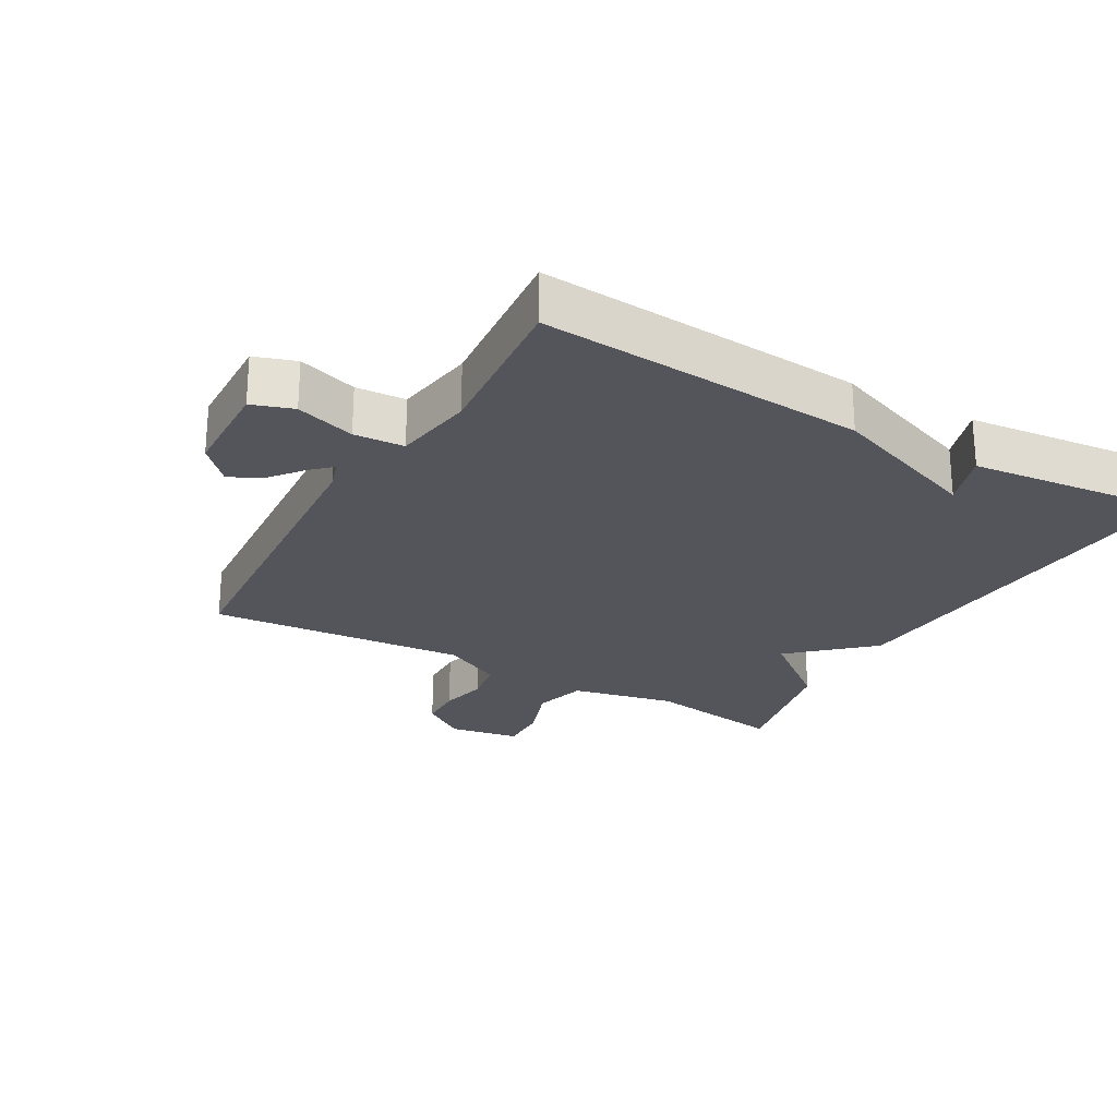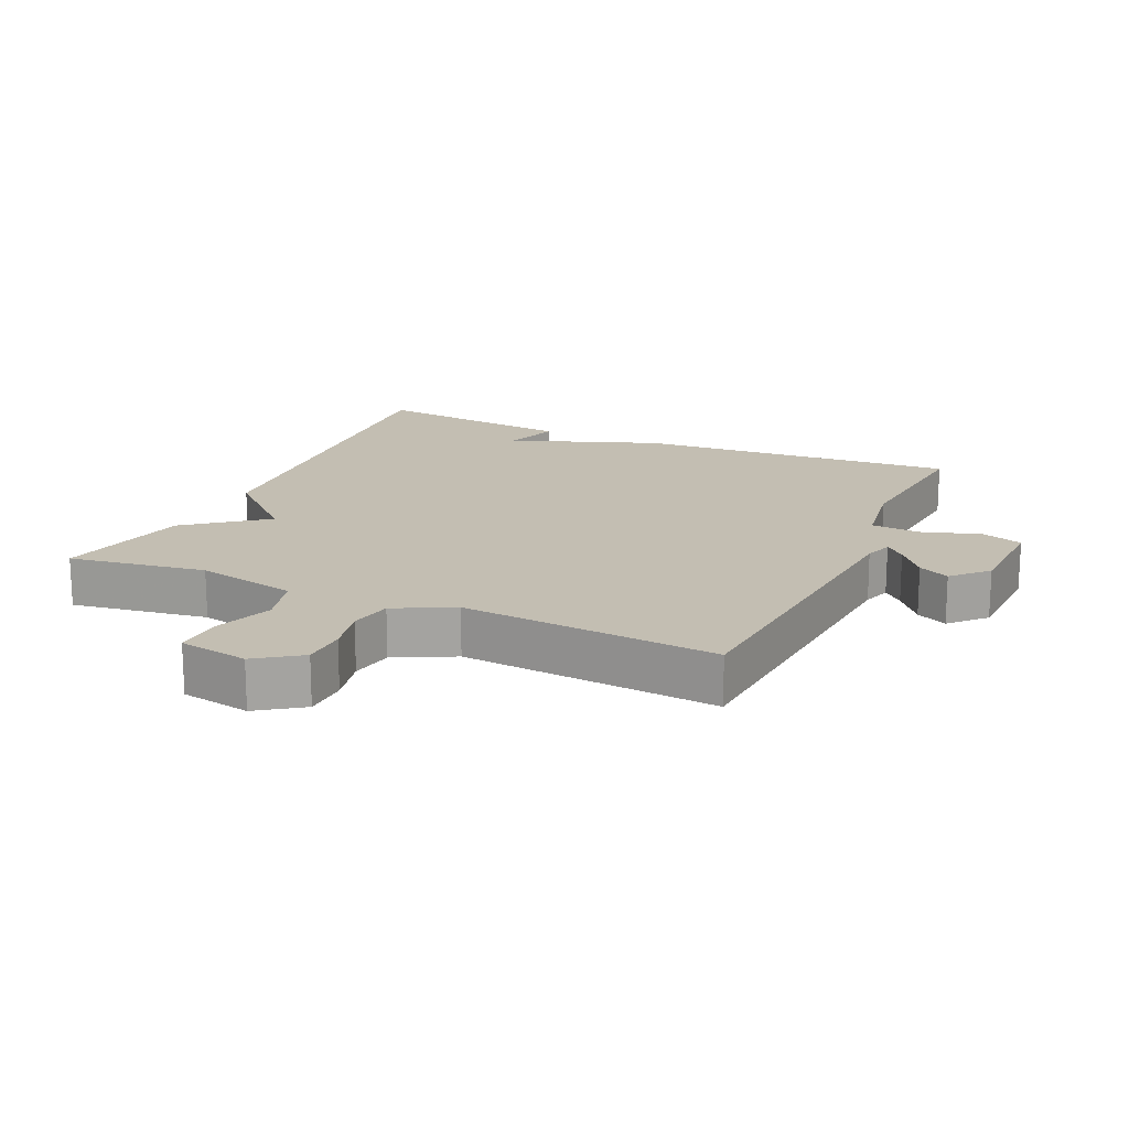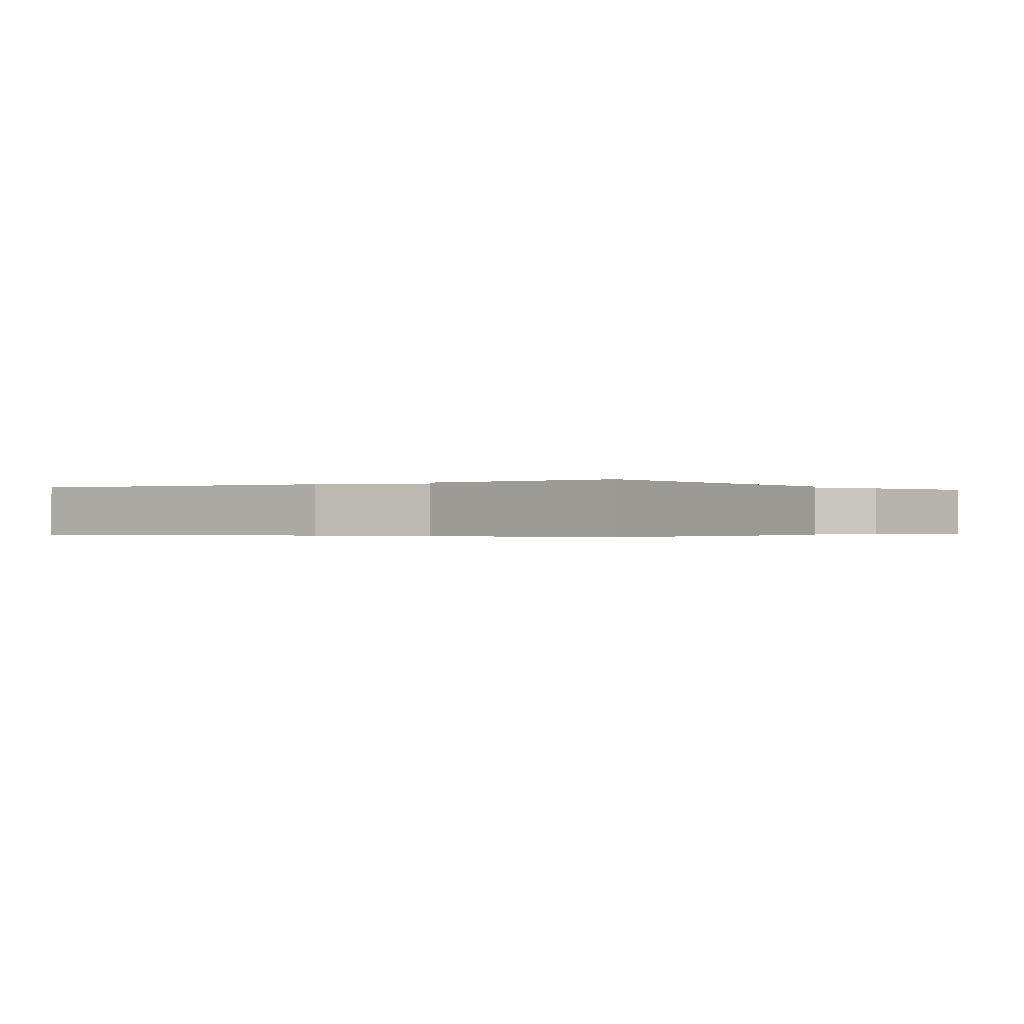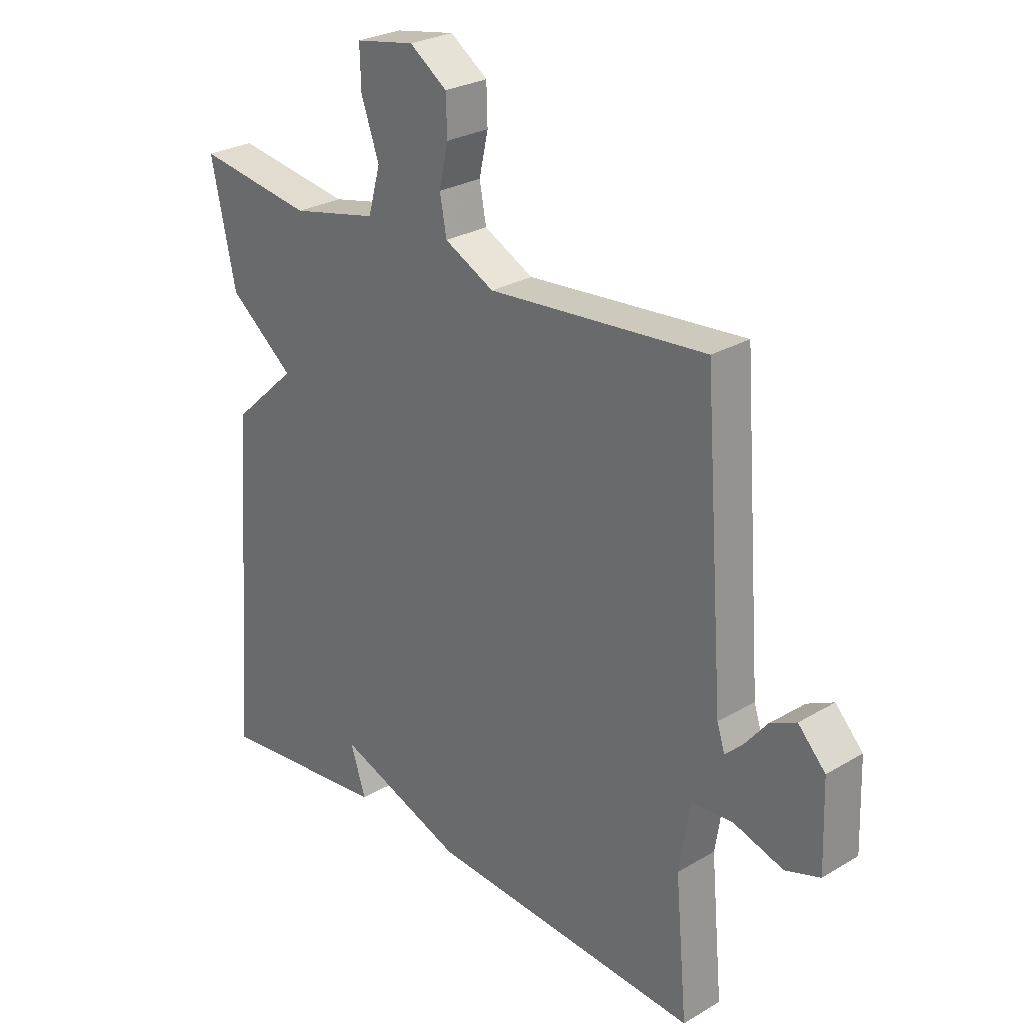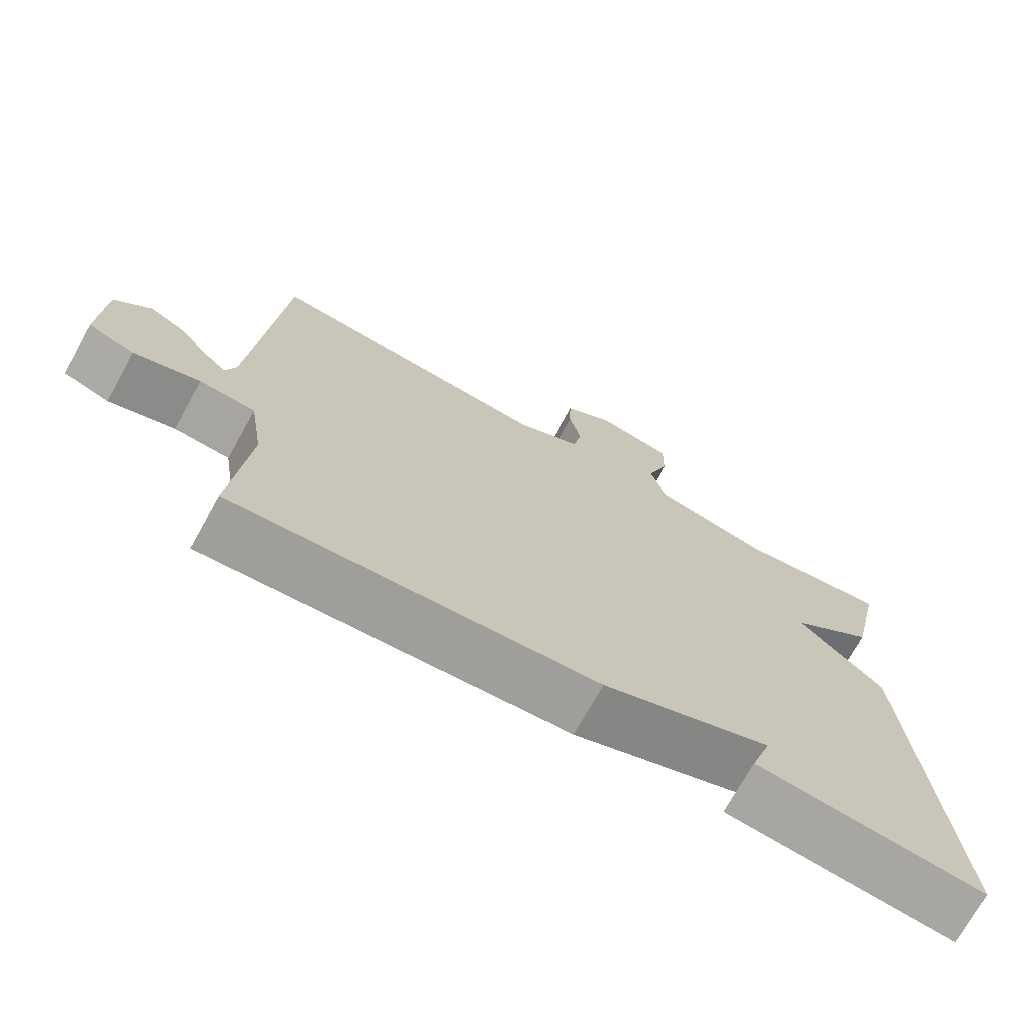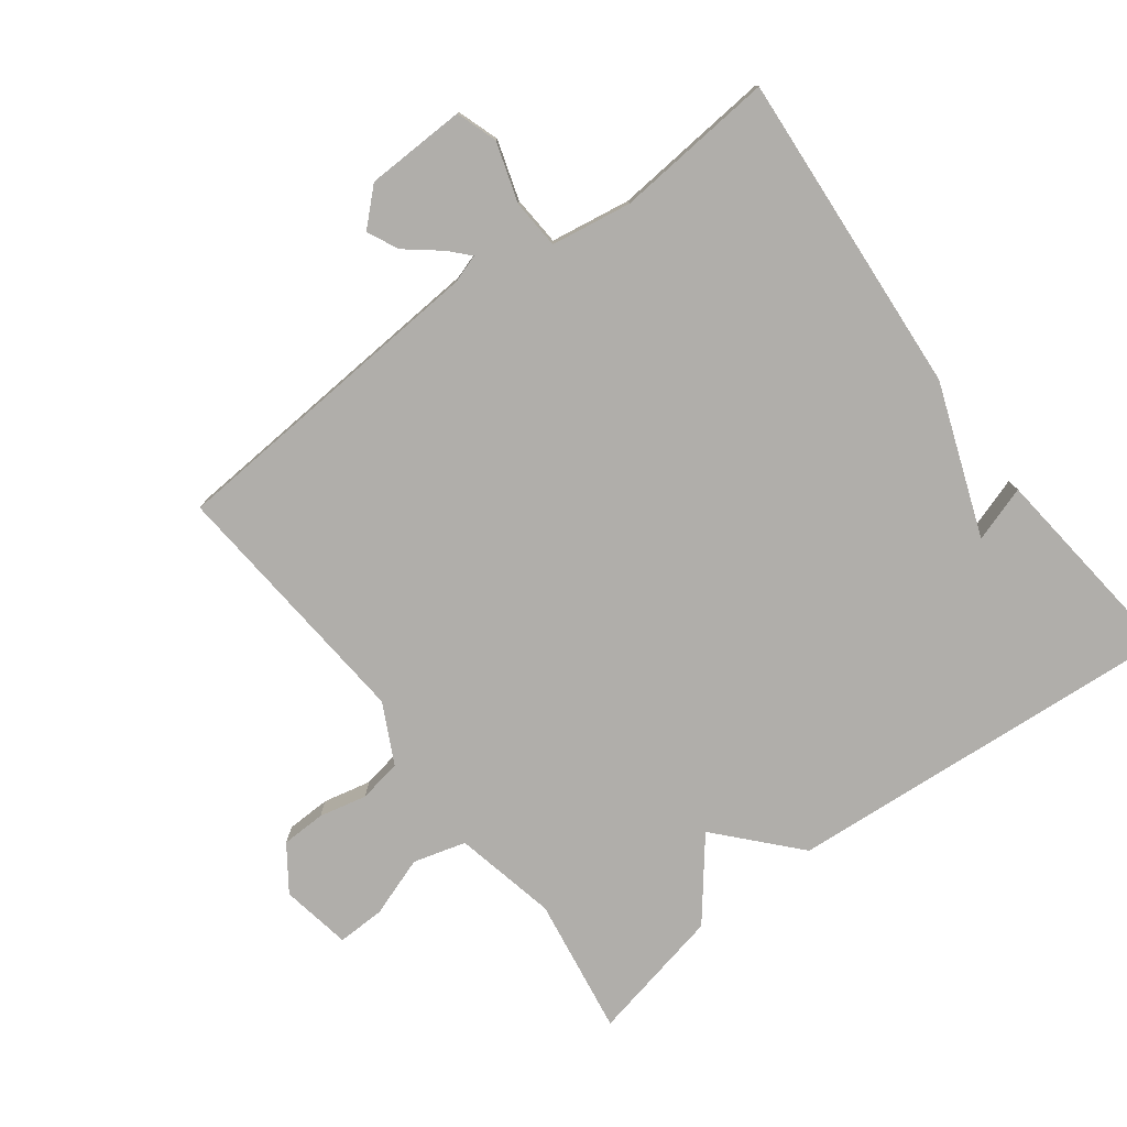
<metadata>
{"format":"obj","ext":"obj","renderer":"f3d","projection":"perspective","resolution":1024,"background":"white","views":[{"elev":-24.9,"azim":150.2,"up":"+Y"},{"elev":17.3,"azim":24.4,"up":"+Y"},{"elev":-0.3,"azim":-144.1,"up":"+Y"},{"elev":27.0,"azim":47.5,"up":"+Z"},{"elev":-72.4,"azim":151.0,"up":"+Z"},{"elev":-77.7,"azim":126.8,"up":"+Y"}]}
</metadata>
<code>
v 0.5 0.07 -0.5
v 0.011 0.07 -0.466
v -0.217 0.07 -0.382
v -0.189 0.07 -0.466
v -0.5 0.07 -0.5
v -0.456 0.07 0.096
v -0.339 0.07 0.203
v -0.456 0.07 0.296
v -0.5 0.07 0.5
v -0.292 0.07 0.468
v -0.137 0.07 0.502
v -0.115 0.07 0.581
v -0.147 0.07 0.672
v -0.149 0.07 0.744
v -0.043 0.07 0.763
v 0.024 0.07 0.716
v 0.026 0.07 0.649
v 0.01 0.07 0.577
v 0.022 0.07 0.512
v 0.111 0.07 0.467
v 0.5 0.07 0.5
v 0.537 0.07 0.004
v 0.551 0.07 -0.039
v 0.581 0.07 -0.011
v 0.622 0.07 0.04
v 0.669 0.07 0.063
v 0.718 0.07 0.011
v 0.723 0.07 -0.14
v 0.661 0.07 -0.161
v 0.572 0.07 -0.133
v 0.497 0.07 -0.138
v 0.478 0.07 -0.259
v 0.5 0 -0.5
v 0.011 0 -0.466
v -0.217 0 -0.382
v -0.189 0 -0.466
v -0.5 0 -0.5
v -0.456 0 0.096
v -0.339 0 0.203
v -0.456 0 0.296
v -0.5 0 0.5
v -0.292 0 0.468
v -0.137 0 0.502
v -0.115 0 0.581
v -0.147 0 0.672
v -0.149 0 0.744
v -0.043 0 0.763
v 0.024 0 0.716
v 0.026 0 0.649
v 0.01 0 0.577
v 0.022 0 0.512
v 0.111 0 0.467
v 0.5 0 0.5
v 0.537 0 0.004
v 0.551 0 -0.039
v 0.581 0 -0.011
v 0.622 0 0.04
v 0.669 0 0.063
v 0.718 0 0.011
v 0.723 0 -0.14
v 0.661 0 -0.161
v 0.572 0 -0.133
v 0.497 0 -0.138
v 0.478 0 -0.259
f 28 29 30
f 27 28 30
f 26 27 30
f 25 26 30
f 24 25 30
f 23 24 30 31
f 22 23 31
f 20 21 22 31
f 19 20 31 32
f 16 17 18
f 15 16 18
f 14 15 18
f 13 14 18
f 12 13 18
f 11 12 18 19
f 1 2 3
f 32 1 3
f 19 32 3
f 11 19 3
f 10 11 3
f 7 8 9 10
f 3 4 5 6
f 3 6 7
f 3 7 10
f 62 61 60
f 62 60 59
f 62 59 58
f 62 58 57
f 62 57 56
f 63 62 56 55
f 63 55 54
f 63 54 53 52
f 64 63 52 51
f 50 49 48
f 50 48 47
f 50 47 46
f 50 46 45
f 50 45 44
f 51 50 44 43
f 35 34 33
f 35 33 64
f 35 64 51
f 35 51 43
f 35 43 42
f 42 41 40 39
f 38 37 36 35
f 39 38 35
f 42 39 35
f 1 33 34 2
f 2 34 35 3
f 3 35 36 4
f 4 36 37 5
f 5 37 38 6
f 6 38 39 7
f 7 39 40 8
f 8 40 41 9
f 9 41 42 10
f 10 42 43 11
f 11 43 44 12
f 12 44 45 13
f 13 45 46 14
f 14 46 47 15
f 15 47 48 16
f 16 48 49 17
f 17 49 50 18
f 18 50 51 19
f 19 51 52 20
f 20 52 53 21
f 21 53 54 22
f 22 54 55 23
f 23 55 56 24
f 24 56 57 25
f 25 57 58 26
f 26 58 59 27
f 27 59 60 28
f 28 60 61 29
f 29 61 62 30
f 30 62 63 31
f 31 63 64 32
f 32 64 33 1

</code>
